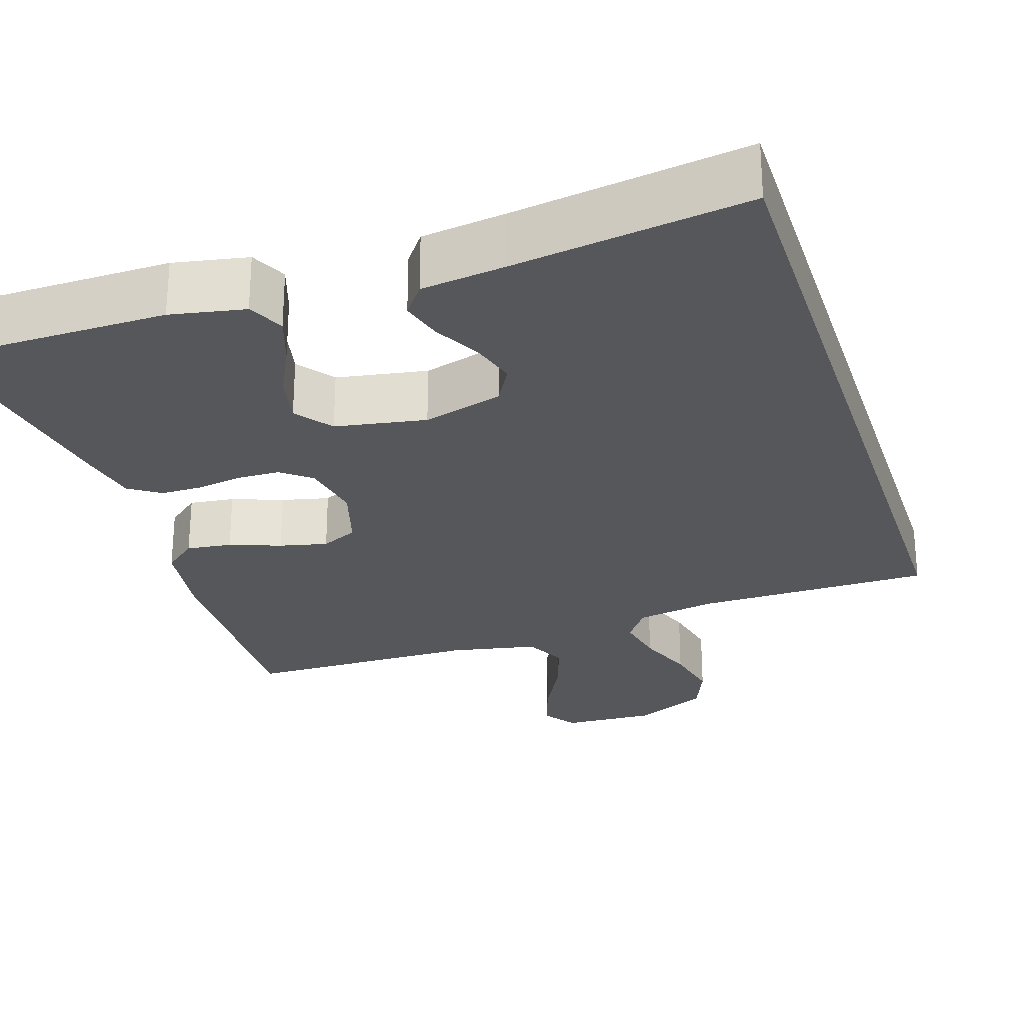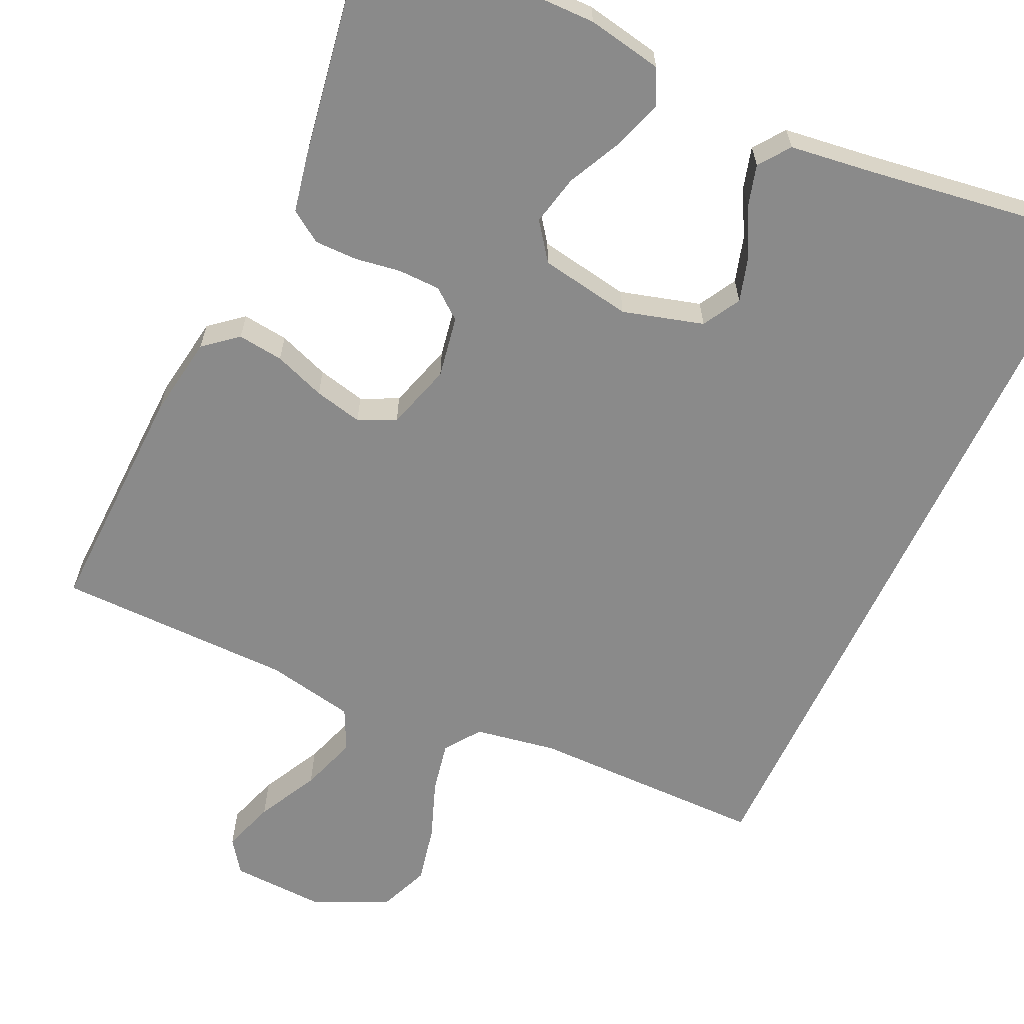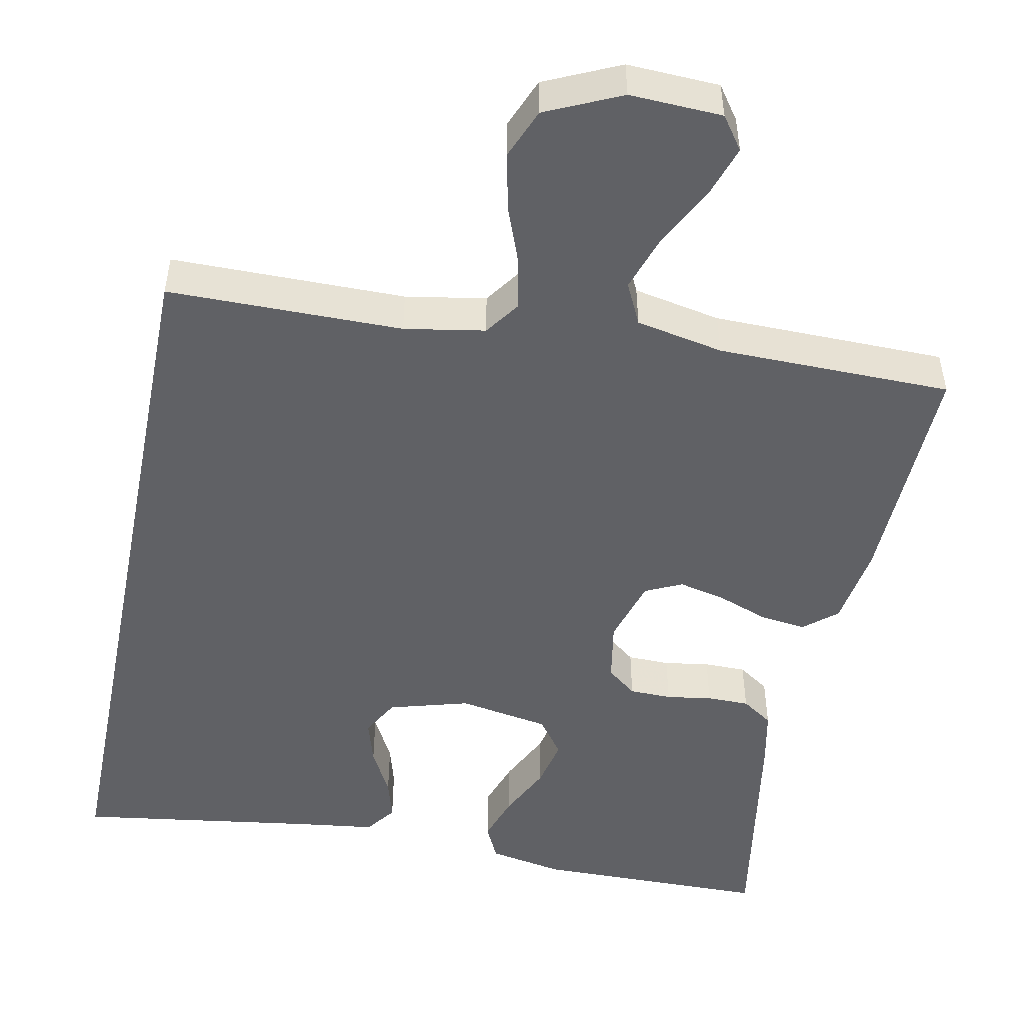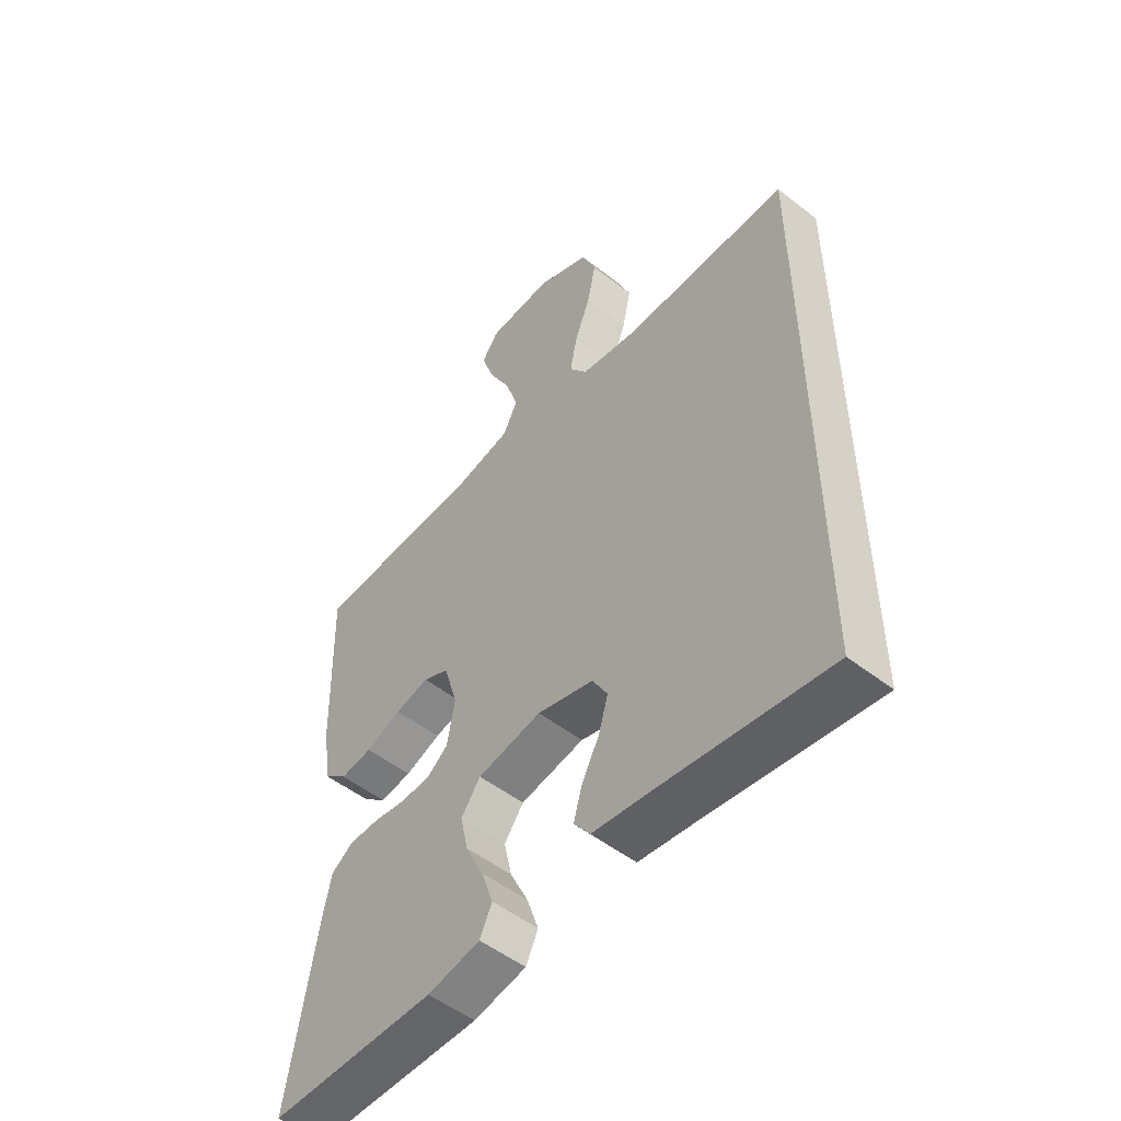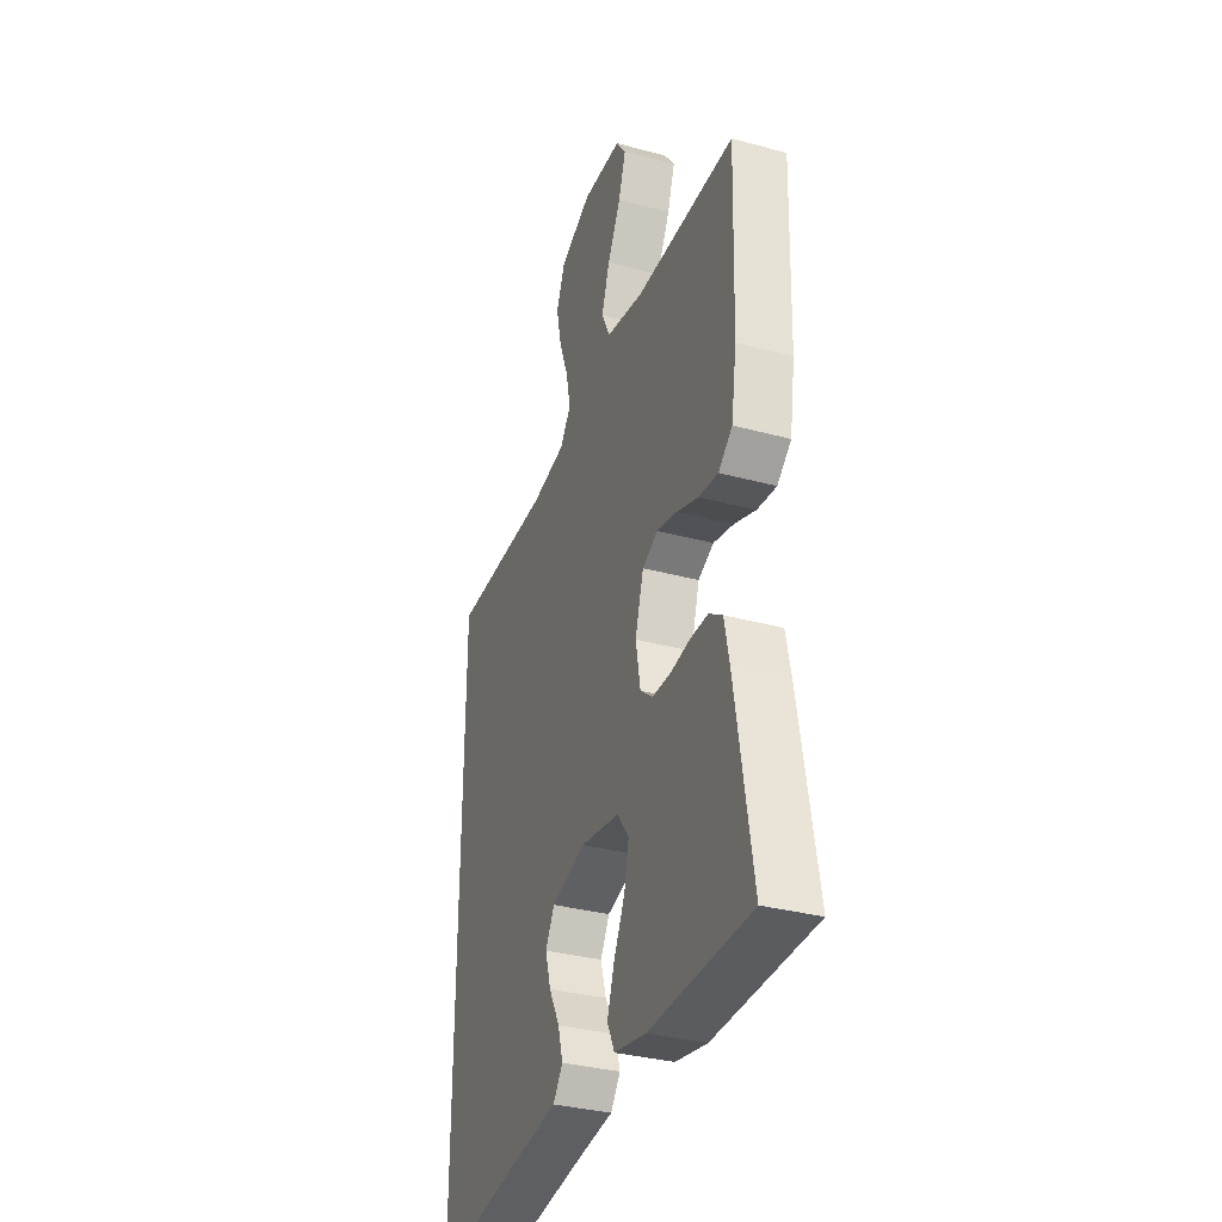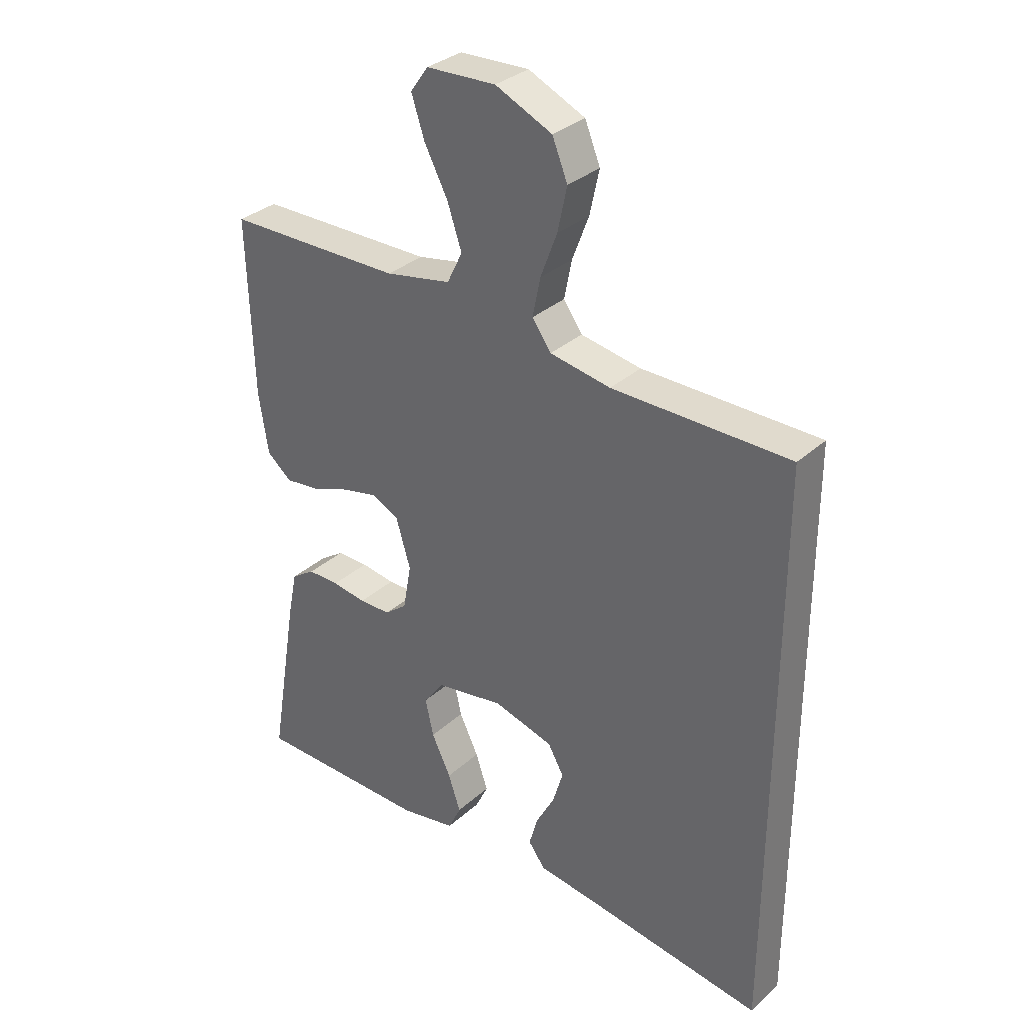
<metadata>
{"format":"obj","ext":"obj","renderer":"f3d","projection":"perspective","resolution":1024,"background":"white","views":[{"elev":-26.8,"azim":-162.0,"up":"+Y"},{"elev":-63.4,"azim":155.0,"up":"+Y"},{"elev":-49.6,"azim":-11.4,"up":"+Y"},{"elev":-52.1,"azim":-130.0,"up":"+Z"},{"elev":-33.7,"azim":69.7,"up":"+Z"},{"elev":32.7,"azim":-140.8,"up":"+Z"}]}
</metadata>
<code>
v 0.5 0.07 0.5
v 0.491 0.07 0.2
v 0.475 0.07 0.096
v 0.433 0.07 0.061
v 0.375 0.07 0.068
v 0.31 0.07 0.092
v 0.249 0.07 0.106
v 0.202 0.07 0.084
v 0.177 0.07 0
v 0.191 0.07 -0.078
v 0.229 0.07 -0.108
v 0.283 0.07 -0.109
v 0.341 0.07 -0.1
v 0.395 0.07 -0.1
v 0.435 0.07 -0.127
v 0.45 0.07 -0.2
v 0.5 0.07 -0.5
v 0.2 0.07 -0.504
v 0.105 0.07 -0.486
v 0.083 0.07 -0.44
v 0.104 0.07 -0.378
v 0.137 0.07 -0.31
v 0.151 0.07 -0.246
v 0.116 0.07 -0.199
v 0 0.07 -0.179
v -0.102 0.07 -0.208
v -0.129 0.07 -0.256
v -0.112 0.07 -0.314
v -0.08 0.07 -0.374
v -0.065 0.07 -0.427
v -0.094 0.07 -0.466
v -0.2 0.07 -0.48
v -0.5 0.07 -0.524
v -0.5 0.07 0.455
v -0.2 0.07 0.457
v -0.097 0.07 0.475
v -0.065 0.07 0.52
v -0.078 0.07 0.585
v -0.106 0.07 0.659
v -0.122 0.07 0.733
v -0.096 0.07 0.797
v 0 0.07 0.841
v 0.118 0.07 0.836
v 0.148 0.07 0.794
v 0.126 0.07 0.727
v 0.086 0.07 0.65
v 0.062 0.07 0.578
v 0.088 0.07 0.525
v 0.2 0.07 0.503
v 0.5 0 0.5
v 0.491 0 0.2
v 0.475 0 0.096
v 0.433 0 0.061
v 0.375 0 0.068
v 0.31 0 0.092
v 0.249 0 0.106
v 0.202 0 0.084
v 0.177 0 0
v 0.191 0 -0.078
v 0.229 0 -0.108
v 0.283 0 -0.109
v 0.341 0 -0.1
v 0.395 0 -0.1
v 0.435 0 -0.127
v 0.45 0 -0.2
v 0.5 0 -0.5
v 0.2 0 -0.504
v 0.105 0 -0.486
v 0.083 0 -0.44
v 0.104 0 -0.378
v 0.137 0 -0.31
v 0.151 0 -0.246
v 0.116 0 -0.199
v 0 0 -0.179
v -0.102 0 -0.208
v -0.129 0 -0.256
v -0.112 0 -0.314
v -0.08 0 -0.374
v -0.065 0 -0.427
v -0.094 0 -0.466
v -0.2 0 -0.48
v -0.5 0 -0.524
v -0.5 0 0.455
v -0.2 0 0.457
v -0.097 0 0.475
v -0.065 0 0.52
v -0.078 0 0.585
v -0.106 0 0.659
v -0.122 0 0.733
v -0.096 0 0.797
v 0 0 0.841
v 0.118 0 0.836
v 0.148 0 0.794
v 0.126 0 0.727
v 0.086 0 0.65
v 0.062 0 0.578
v 0.088 0 0.525
v 0.2 0 0.503
f 43 44 45 46
f 43 46 47
f 42 43 47
f 41 42 47
f 38 39 40 41
f 37 38 41 47
f 36 37 47 48
f 32 33 34 35
f 32 35 36
f 28 29 30 31
f 27 28 31 32
f 19 20 21 22
f 19 22 23
f 18 19 23
f 17 18 23
f 16 17 23 24
f 12 13 14 15
f 11 12 15 16
f 3 4 5 6
f 3 6 7
f 49 1 2 3
f 49 3 7
f 48 49 7 8
f 27 32 36 48
f 26 27 48
f 25 26 48 8
f 11 16 24 25
f 10 11 25
f 9 10 25
f 8 9 25
f 95 94 93 92
f 96 95 92
f 96 92 91
f 96 91 90
f 90 89 88 87
f 96 90 87 86
f 97 96 86 85
f 84 83 82 81
f 85 84 81
f 80 79 78 77
f 81 80 77 76
f 71 70 69 68
f 72 71 68
f 72 68 67
f 72 67 66
f 73 72 66 65
f 64 63 62 61
f 65 64 61 60
f 55 54 53 52
f 56 55 52
f 52 51 50 98
f 56 52 98
f 57 56 98 97
f 97 85 81 76
f 97 76 75
f 57 97 75 74
f 74 73 65 60
f 74 60 59
f 74 59 58
f 74 58 57
f 1 50 51 2
f 2 51 52 3
f 3 52 53 4
f 4 53 54 5
f 5 54 55 6
f 6 55 56 7
f 7 56 57 8
f 8 57 58 9
f 9 58 59 10
f 10 59 60 11
f 11 60 61 12
f 12 61 62 13
f 13 62 63 14
f 14 63 64 15
f 15 64 65 16
f 16 65 66 17
f 17 66 67 18
f 18 67 68 19
f 19 68 69 20
f 20 69 70 21
f 21 70 71 22
f 22 71 72 23
f 23 72 73 24
f 24 73 74 25
f 25 74 75 26
f 26 75 76 27
f 27 76 77 28
f 28 77 78 29
f 29 78 79 30
f 30 79 80 31
f 31 80 81 32
f 32 81 82 33
f 33 82 83 34
f 34 83 84 35
f 35 84 85 36
f 36 85 86 37
f 37 86 87 38
f 38 87 88 39
f 39 88 89 40
f 40 89 90 41
f 41 90 91 42
f 42 91 92 43
f 43 92 93 44
f 44 93 94 45
f 45 94 95 46
f 46 95 96 47
f 47 96 97 48
f 48 97 98 49
f 49 98 50 1

</code>
